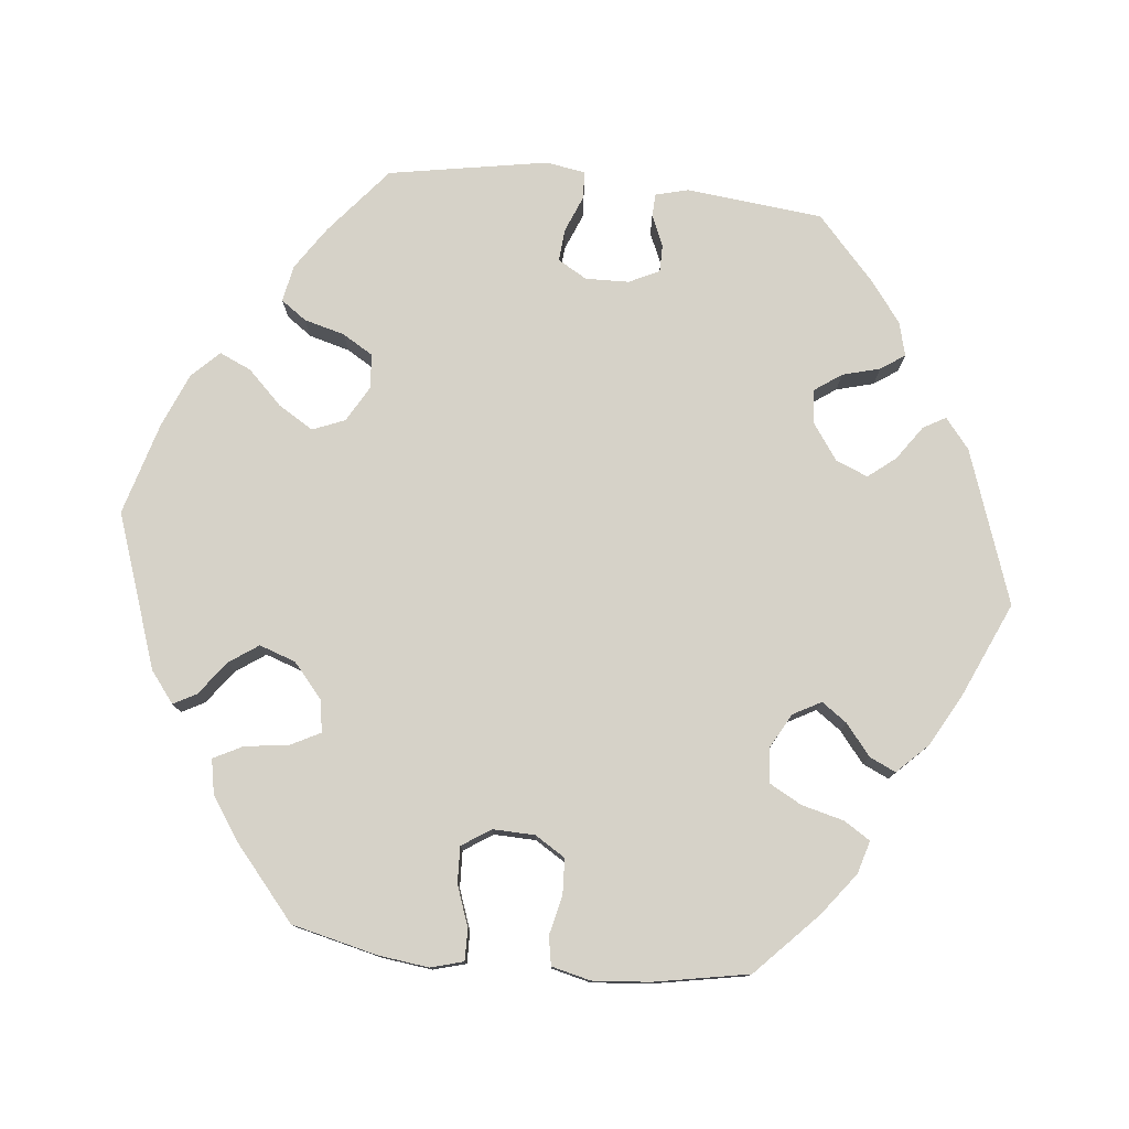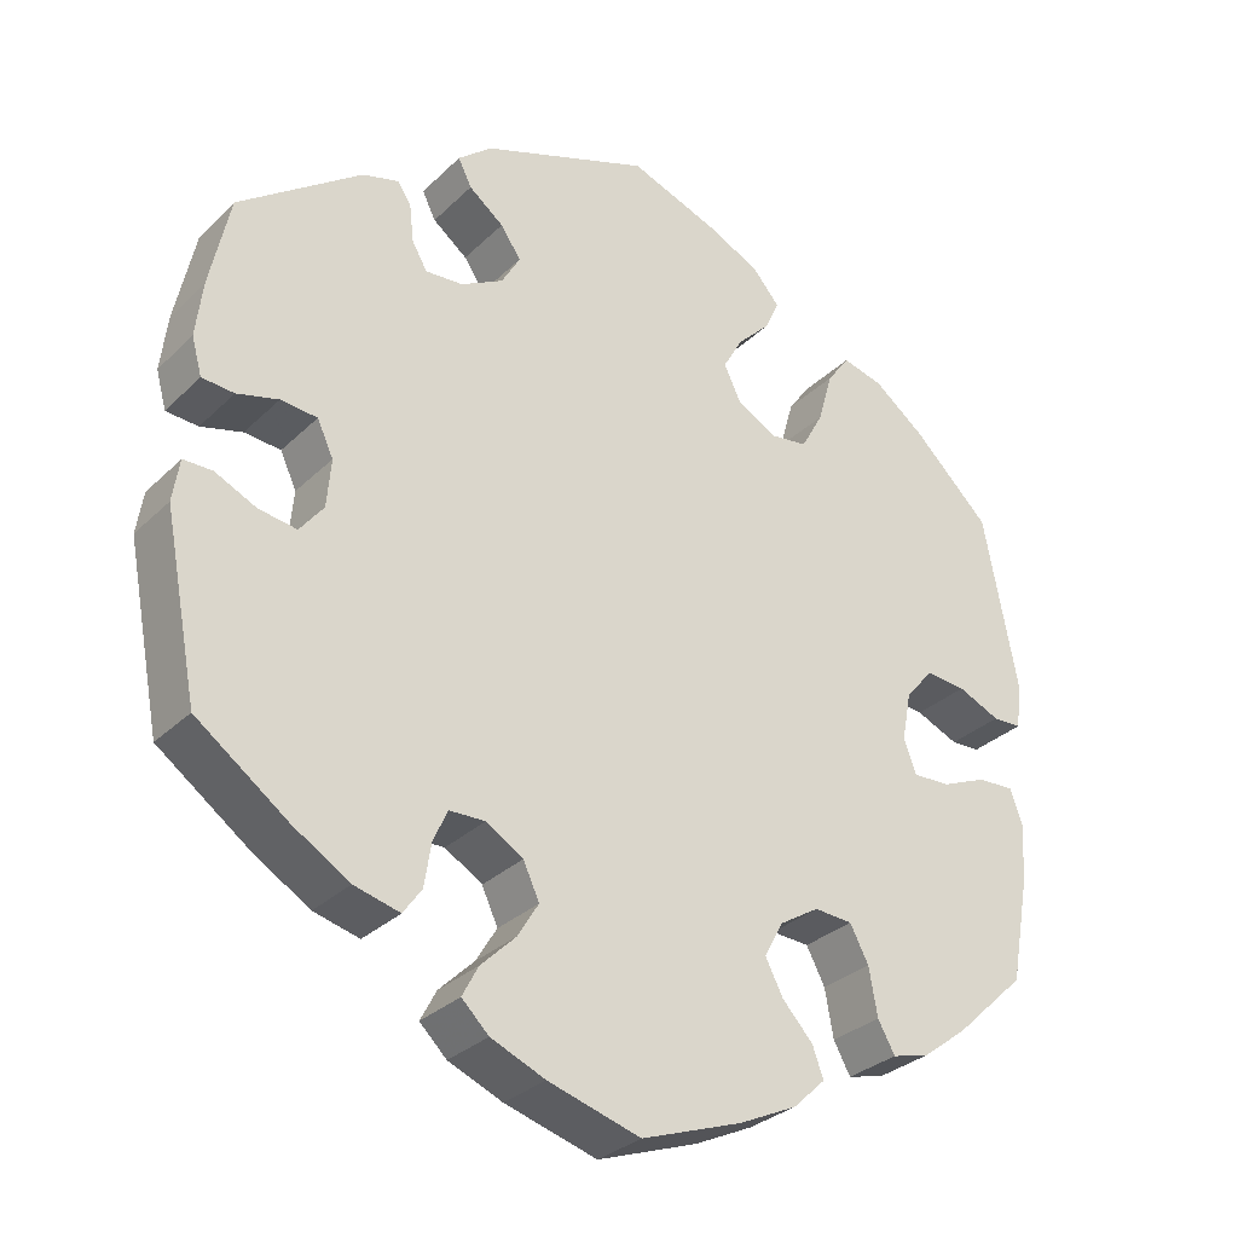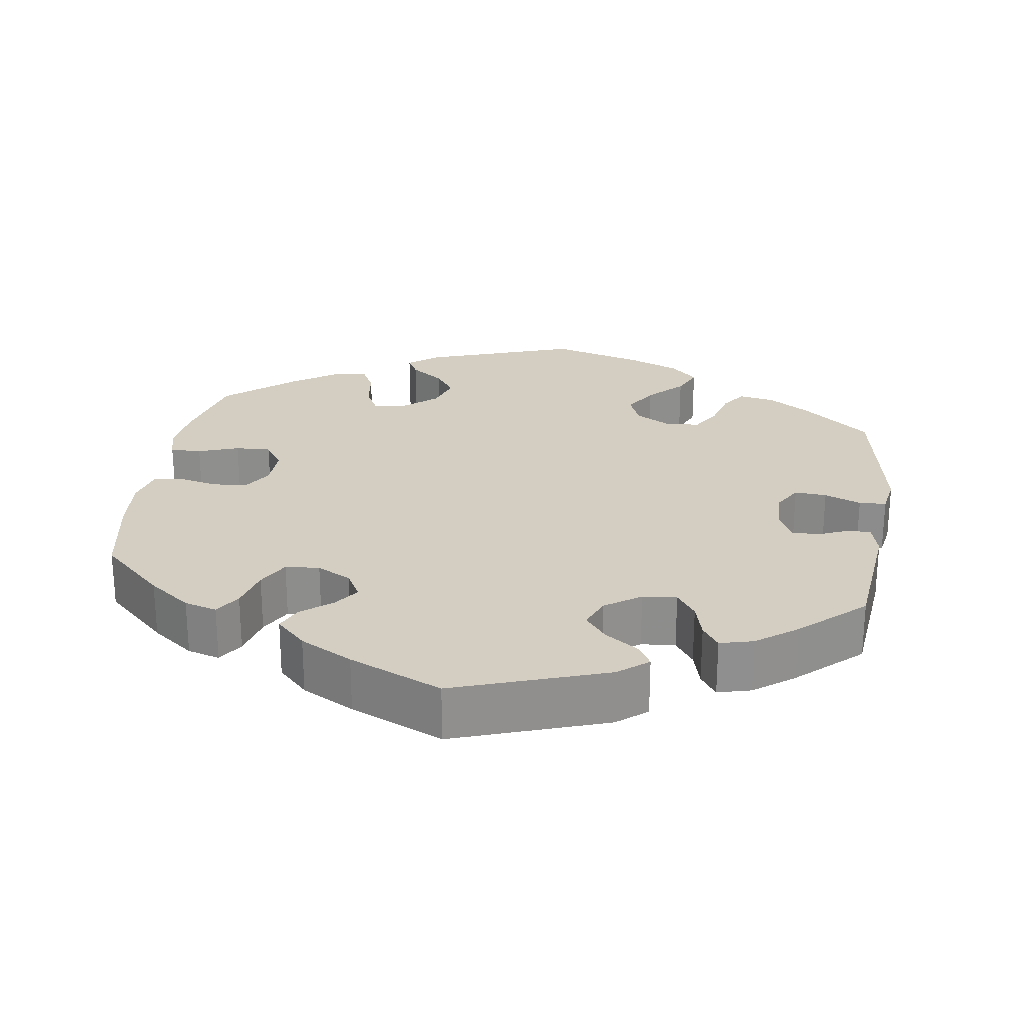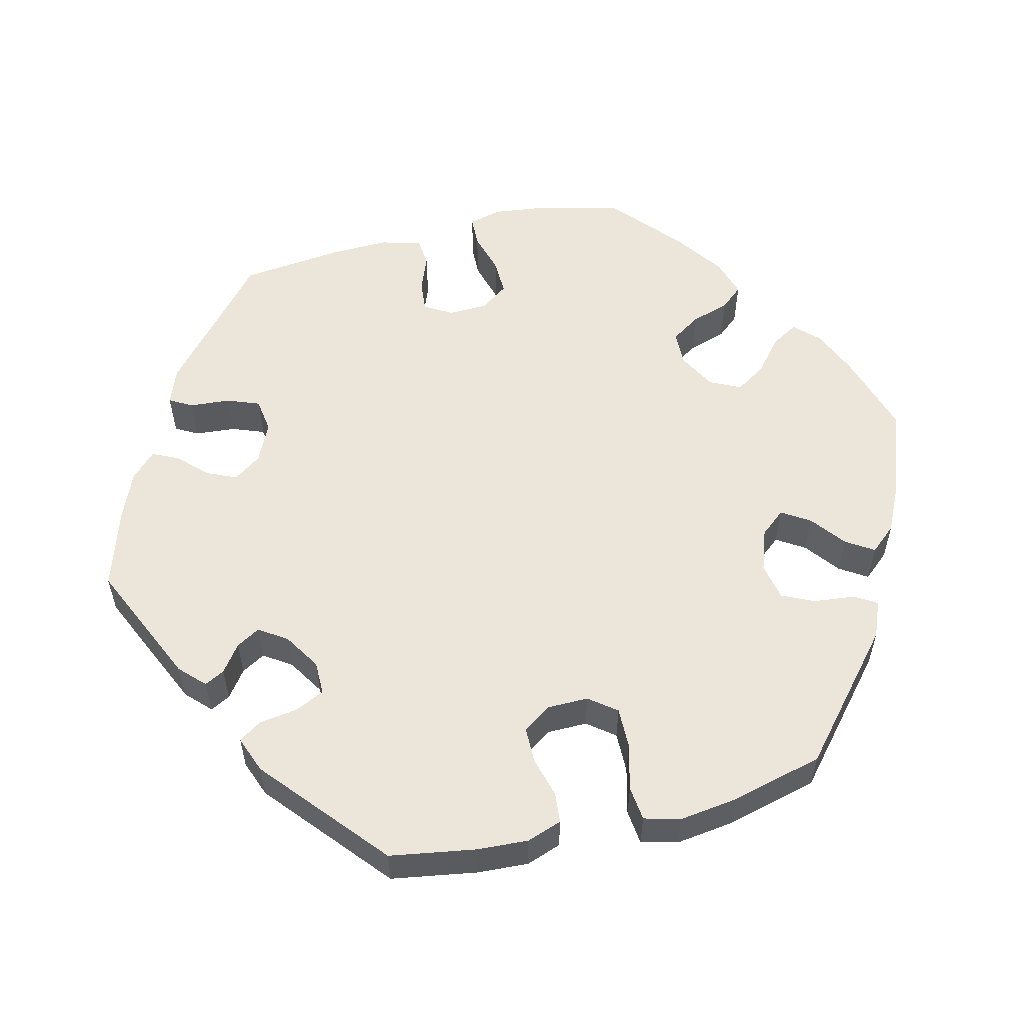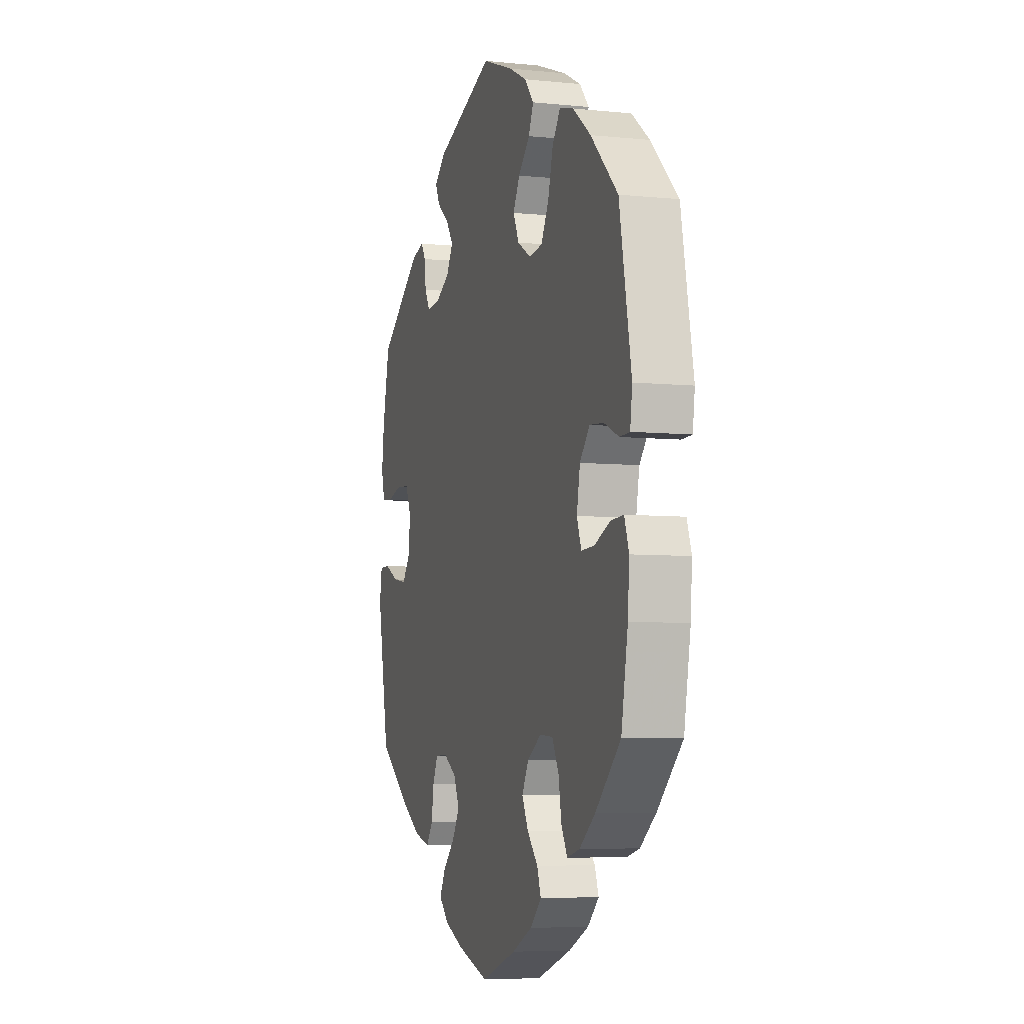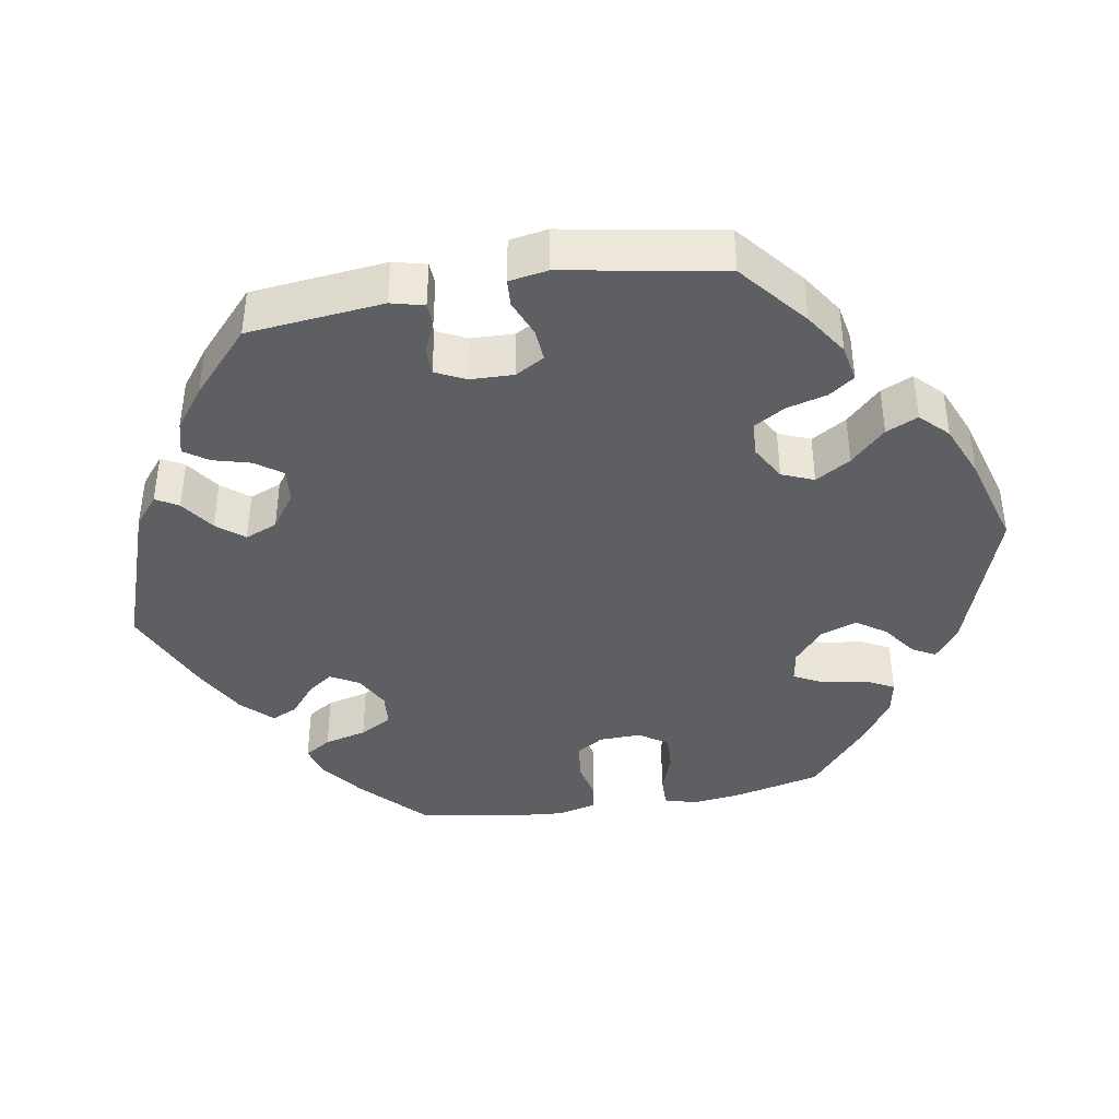
<metadata>
{"format":"obj","ext":"obj","renderer":"f3d","projection":"perspective","resolution":1024,"background":"white","views":[{"elev":78.0,"azim":156.1,"up":"+Y"},{"elev":-30.5,"azim":-36.4,"up":"+Z"},{"elev":25.0,"azim":-111.6,"up":"+Y"},{"elev":55.8,"azim":16.0,"up":"+Y"},{"elev":-6.0,"azim":72.9,"up":"+Z"},{"elev":-40.6,"azim":-20.3,"up":"+Y"}]}
</metadata>
<code>
v -0.541 0.07 -0.08
v -0.533 0.07 -0.03
v -0.499 0.07 -0.03
v -0.45 0.07 -0.053
v -0.405 0.07 -0.06
v -0.377 0.07 -0.024
v -0.372 0.07 0.033
v -0.391 0.07 0.074
v -0.434 0.07 0.078
v -0.483 0.07 0.065
v -0.521 0.07 0.068
v -0.533 0.07 0.112
v -0.525 0.07 0.178
v -0.501 0.07 0.288
v -0.356 0.07 0.393
v -0.313 0.07 0.405
v -0.297 0.07 0.38
v -0.292 0.07 0.336
v -0.274 0.07 0.305
v -0.23 0.07 0.308
v -0.18 0.07 0.335
v -0.158 0.07 0.373
v -0.182 0.07 0.408
v -0.223 0.07 0.44
v -0.239 0.07 0.472
v -0.199 0.07 0.505
v 0 0.07 0.577
v 0.107 0.07 0.537
v 0.167 0.07 0.507
v 0.199 0.07 0.47
v 0.182 0.07 0.433
v 0.143 0.07 0.394
v 0.12 0.07 0.353
v 0.14 0.07 0.312
v 0.186 0.07 0.285
v 0.231 0.07 0.291
v 0.257 0.07 0.338
v 0.274 0.07 0.399
v 0.301 0.07 0.436
v 0.349 0.07 0.423
v 0.409 0.07 0.377
v 0.5 0.07 0.289
v 0.54 0.07 0.08
v 0.533 0.07 0.029
v 0.499 0.07 0.028
v 0.449 0.07 0.05
v 0.402 0.07 0.054
v 0.369 0.07 0.016
v 0.358 0.07 -0.042
v 0.373 0.07 -0.082
v 0.417 0.07 -0.08
v 0.47 0.07 -0.058
v 0.513 0.07 -0.056
v 0.528 0.07 -0.099
v 0.523 0.07 -0.169
v 0.501 0.07 -0.289
v 0.417 0.07 -0.368
v 0.364 0.07 -0.408
v 0.321 0.07 -0.419
v 0.301 0.07 -0.383
v 0.291 0.07 -0.327
v 0.269 0.07 -0.285
v 0.224 0.07 -0.282
v 0.177 0.07 -0.311
v 0.155 0.07 -0.352
v 0.176 0.07 -0.393
v 0.212 0.07 -0.432
v 0.225 0.07 -0.468
v 0.187 0.07 -0.504
v 0.119 0.07 -0.536
v 0 0.07 -0.578
v -0.109 0.07 -0.546
v -0.173 0.07 -0.519
v -0.205 0.07 -0.488
v -0.186 0.07 -0.452
v -0.145 0.07 -0.412
v -0.12 0.07 -0.371
v -0.139 0.07 -0.33
v -0.183 0.07 -0.303
v -0.225 0.07 -0.304
v -0.242 0.07 -0.341
v -0.25 0.07 -0.392
v -0.272 0.07 -0.423
v -0.326 0.07 -0.409
v -0.393 0.07 -0.368
v -0.501 0.07 -0.289
v -0.541 0 -0.08
v -0.533 0 -0.03
v -0.499 0 -0.03
v -0.45 0 -0.053
v -0.405 0 -0.06
v -0.377 0 -0.024
v -0.372 0 0.033
v -0.391 0 0.074
v -0.434 0 0.078
v -0.483 0 0.065
v -0.521 0 0.068
v -0.533 0 0.112
v -0.525 0 0.178
v -0.501 0 0.288
v -0.356 0 0.393
v -0.313 0 0.405
v -0.297 0 0.38
v -0.292 0 0.336
v -0.274 0 0.305
v -0.23 0 0.308
v -0.18 0 0.335
v -0.158 0 0.373
v -0.182 0 0.408
v -0.223 0 0.44
v -0.239 0 0.472
v -0.199 0 0.505
v 0 0 0.577
v 0.107 0 0.537
v 0.167 0 0.507
v 0.199 0 0.47
v 0.182 0 0.433
v 0.143 0 0.394
v 0.12 0 0.353
v 0.14 0 0.312
v 0.186 0 0.285
v 0.231 0 0.291
v 0.257 0 0.338
v 0.274 0 0.399
v 0.301 0 0.436
v 0.349 0 0.423
v 0.409 0 0.377
v 0.5 0 0.289
v 0.54 0 0.08
v 0.533 0 0.029
v 0.499 0 0.028
v 0.449 0 0.05
v 0.402 0 0.054
v 0.369 0 0.016
v 0.358 0 -0.042
v 0.373 0 -0.082
v 0.417 0 -0.08
v 0.47 0 -0.058
v 0.513 0 -0.056
v 0.528 0 -0.099
v 0.523 0 -0.169
v 0.501 0 -0.289
v 0.417 0 -0.368
v 0.364 0 -0.408
v 0.321 0 -0.419
v 0.301 0 -0.383
v 0.291 0 -0.327
v 0.269 0 -0.285
v 0.224 0 -0.282
v 0.177 0 -0.311
v 0.155 0 -0.352
v 0.176 0 -0.393
v 0.212 0 -0.432
v 0.225 0 -0.468
v 0.187 0 -0.504
v 0.119 0 -0.536
v 0 0 -0.578
v -0.109 0 -0.546
v -0.173 0 -0.519
v -0.205 0 -0.488
v -0.186 0 -0.452
v -0.145 0 -0.412
v -0.12 0 -0.371
v -0.139 0 -0.33
v -0.183 0 -0.303
v -0.225 0 -0.304
v -0.242 0 -0.341
v -0.25 0 -0.392
v -0.272 0 -0.423
v -0.326 0 -0.409
v -0.393 0 -0.368
v -0.501 0 -0.289
f 81 82 83 84
f 80 81 84 85
f 73 74 75 76
f 73 76 77
f 72 73 77
f 71 72 77
f 70 71 77 78
f 66 67 68 69
f 65 66 69 70
f 58 59 60 61
f 58 61 62
f 57 58 62
f 56 57 62
f 55 56 62 63
f 51 52 53 54
f 50 51 54 55
f 43 44 45 46
f 43 46 47
f 42 43 47
f 41 42 47 48
f 37 38 39 40
f 36 37 40 41
f 29 30 31 32
f 29 32 33
f 28 29 33
f 27 28 33
f 26 27 33 34
f 23 24 25 26
f 22 23 26 34
f 15 16 17 18
f 15 18 19
f 14 15 19
f 13 14 19 20
f 9 10 11 12
f 8 9 12 13
f 1 2 3 4
f 1 4 5
f 80 85 86 1
f 65 70 78
f 64 65 78 79
f 63 64 79
f 50 55 63 79
f 49 50 79 80
f 36 41 48 49
f 35 36 49 80
f 21 22 34 35
f 20 21 35 80
f 8 13 20
f 7 8 20
f 6 7 20 80
f 80 1 5
f 5 6 80
f 170 169 168 167
f 171 170 167 166
f 162 161 160 159
f 163 162 159
f 163 159 158
f 163 158 157
f 164 163 157 156
f 155 154 153 152
f 156 155 152 151
f 147 146 145 144
f 148 147 144
f 148 144 143
f 148 143 142
f 149 148 142 141
f 140 139 138 137
f 141 140 137 136
f 132 131 130 129
f 133 132 129
f 133 129 128
f 134 133 128 127
f 126 125 124 123
f 127 126 123 122
f 118 117 116 115
f 119 118 115
f 119 115 114
f 119 114 113
f 120 119 113 112
f 112 111 110 109
f 120 112 109 108
f 104 103 102 101
f 105 104 101
f 105 101 100
f 106 105 100 99
f 98 97 96 95
f 99 98 95 94
f 90 89 88 87
f 91 90 87
f 87 172 171 166
f 164 156 151
f 165 164 151 150
f 165 150 149
f 165 149 141 136
f 166 165 136 135
f 135 134 127 122
f 166 135 122 121
f 121 120 108 107
f 166 121 107 106
f 106 99 94
f 106 94 93
f 166 106 93 92
f 91 87 166
f 166 92 91
f 1 87 88 2
f 2 88 89 3
f 3 89 90 4
f 4 90 91 5
f 5 91 92 6
f 6 92 93 7
f 7 93 94 8
f 8 94 95 9
f 9 95 96 10
f 10 96 97 11
f 11 97 98 12
f 12 98 99 13
f 13 99 100 14
f 14 100 101 15
f 15 101 102 16
f 16 102 103 17
f 17 103 104 18
f 18 104 105 19
f 19 105 106 20
f 20 106 107 21
f 21 107 108 22
f 22 108 109 23
f 23 109 110 24
f 24 110 111 25
f 25 111 112 26
f 26 112 113 27
f 27 113 114 28
f 28 114 115 29
f 29 115 116 30
f 30 116 117 31
f 31 117 118 32
f 32 118 119 33
f 33 119 120 34
f 34 120 121 35
f 35 121 122 36
f 36 122 123 37
f 37 123 124 38
f 38 124 125 39
f 39 125 126 40
f 40 126 127 41
f 41 127 128 42
f 42 128 129 43
f 43 129 130 44
f 44 130 131 45
f 45 131 132 46
f 46 132 133 47
f 47 133 134 48
f 48 134 135 49
f 49 135 136 50
f 50 136 137 51
f 51 137 138 52
f 52 138 139 53
f 53 139 140 54
f 54 140 141 55
f 55 141 142 56
f 56 142 143 57
f 57 143 144 58
f 58 144 145 59
f 59 145 146 60
f 60 146 147 61
f 61 147 148 62
f 62 148 149 63
f 63 149 150 64
f 64 150 151 65
f 65 151 152 66
f 66 152 153 67
f 67 153 154 68
f 68 154 155 69
f 69 155 156 70
f 70 156 157 71
f 71 157 158 72
f 72 158 159 73
f 73 159 160 74
f 74 160 161 75
f 75 161 162 76
f 76 162 163 77
f 77 163 164 78
f 78 164 165 79
f 79 165 166 80
f 80 166 167 81
f 81 167 168 82
f 82 168 169 83
f 83 169 170 84
f 84 170 171 85
f 85 171 172 86
f 86 172 87 1

</code>
